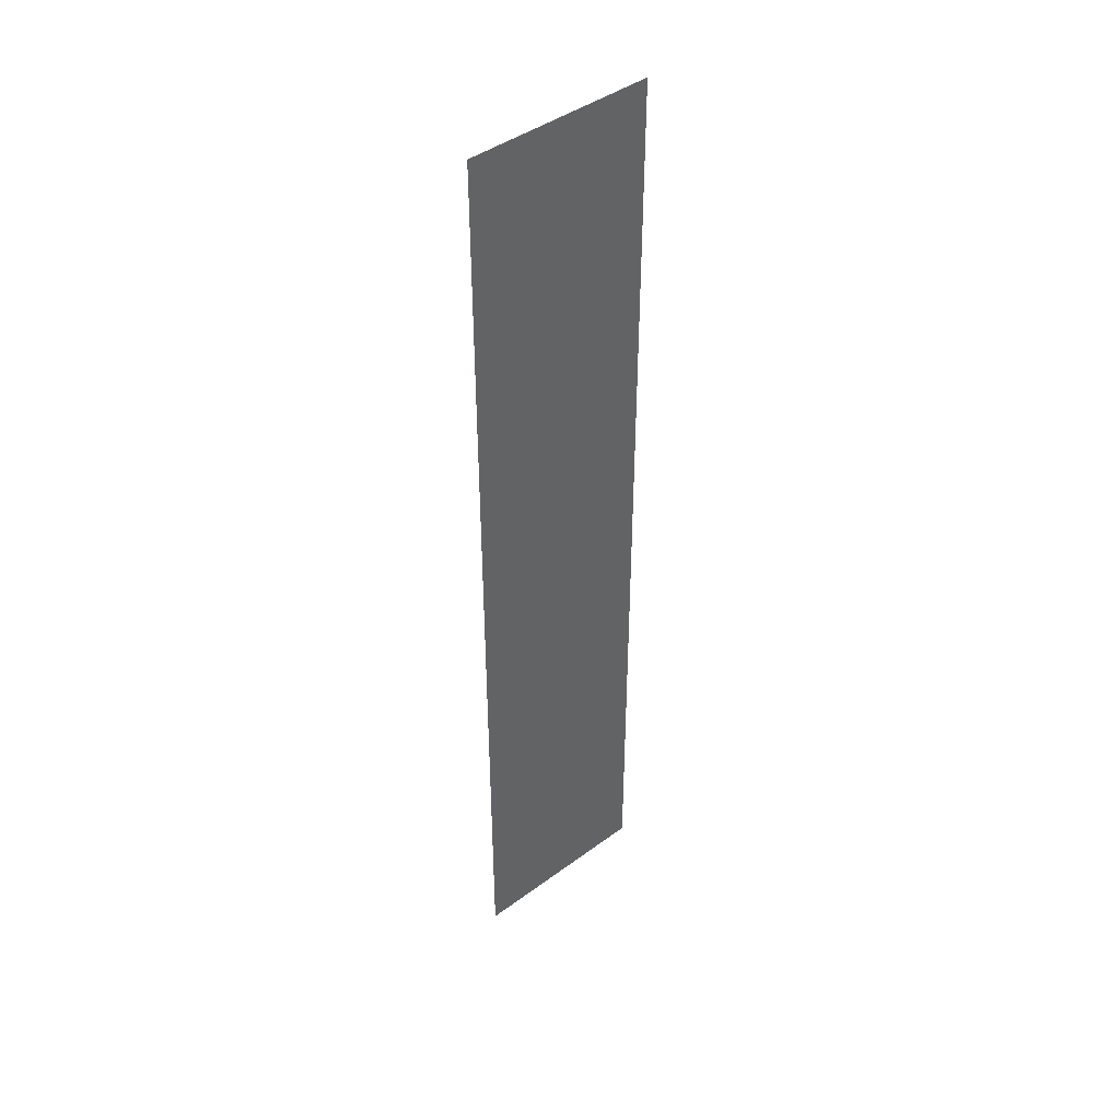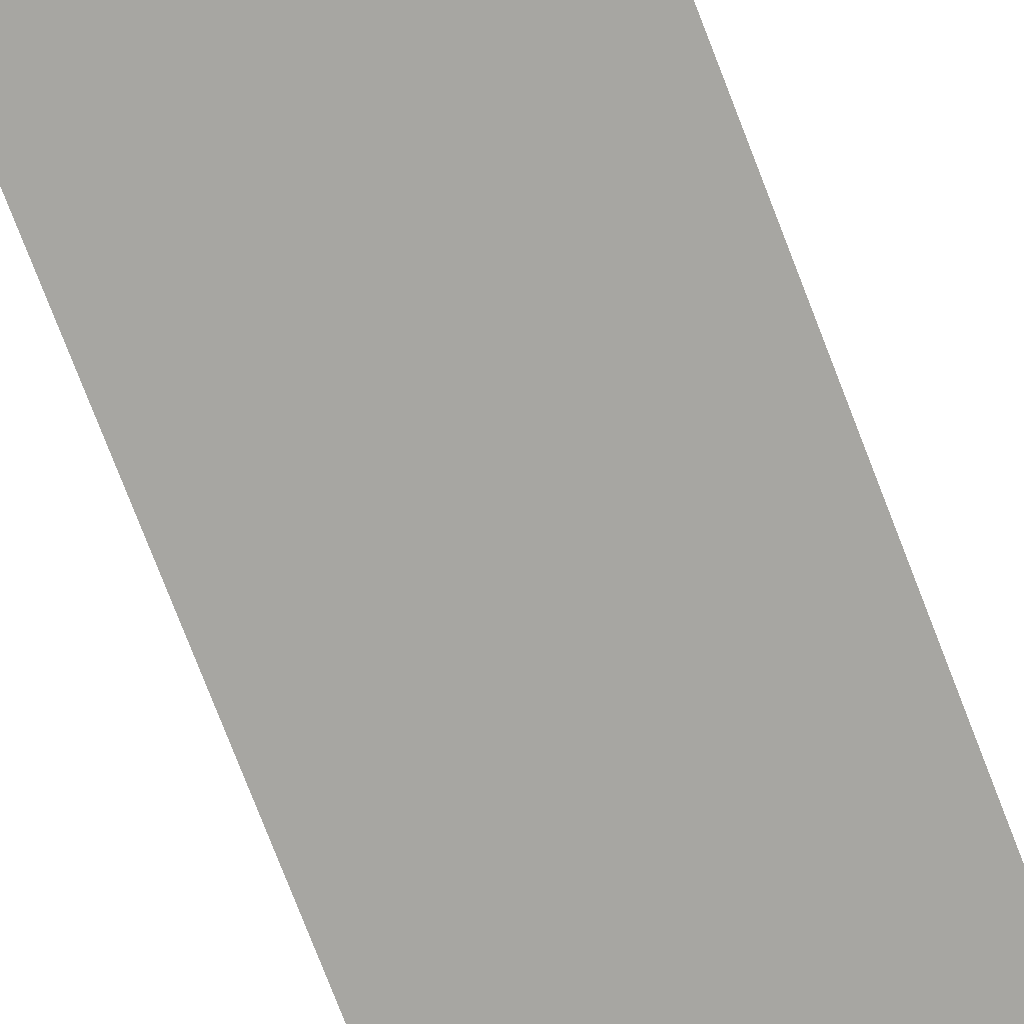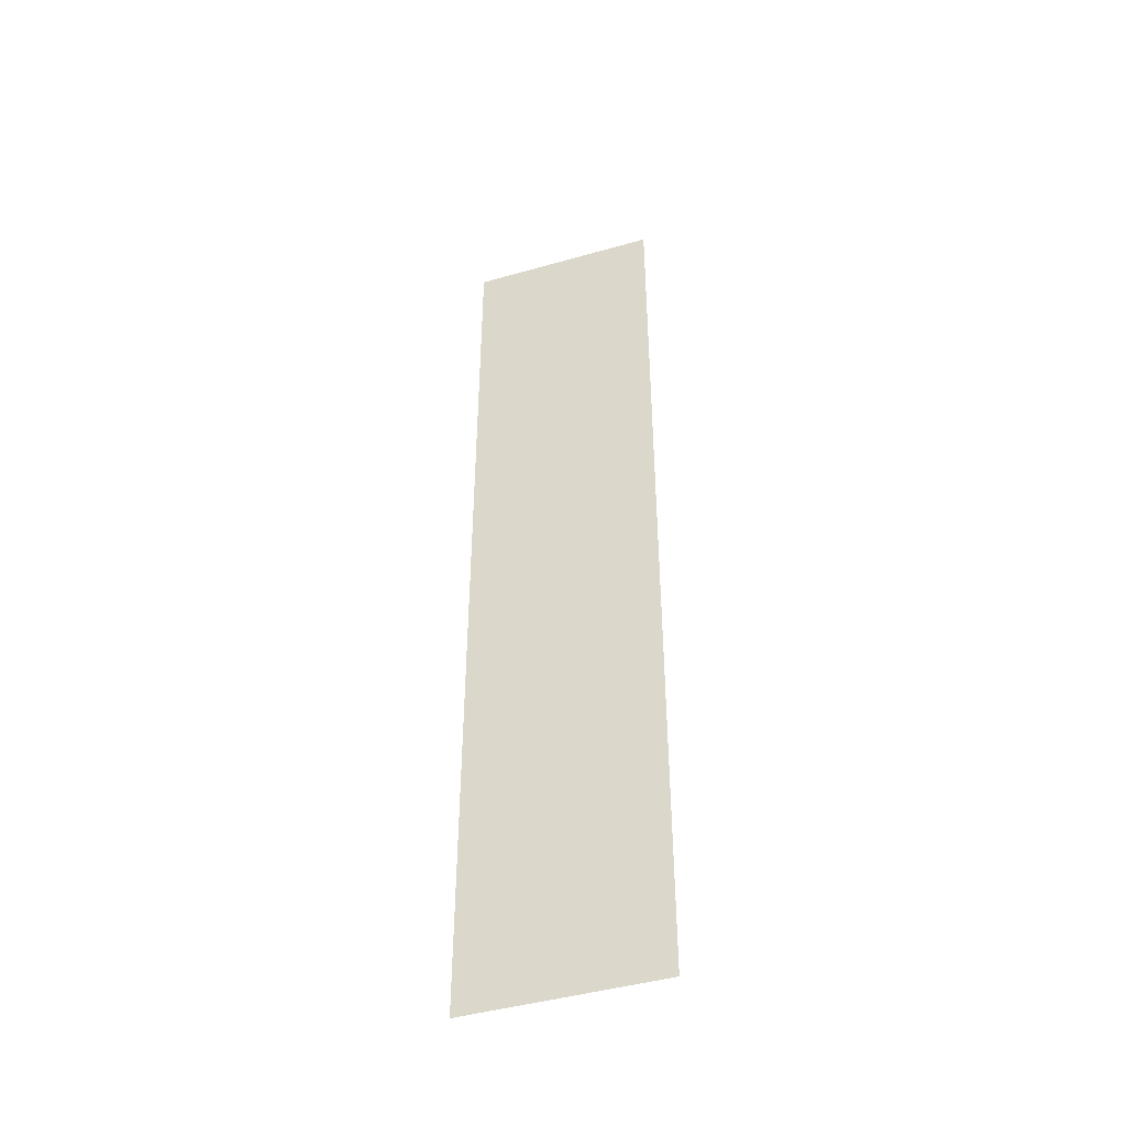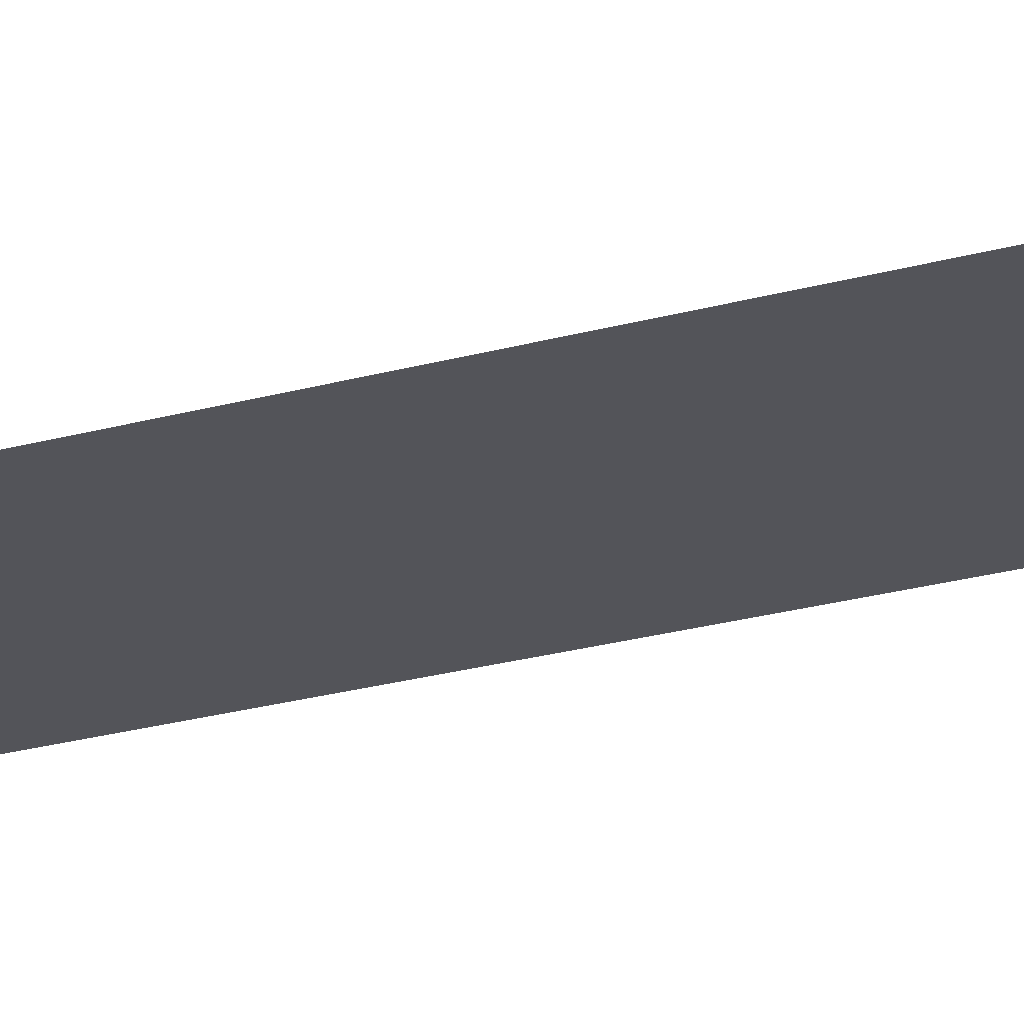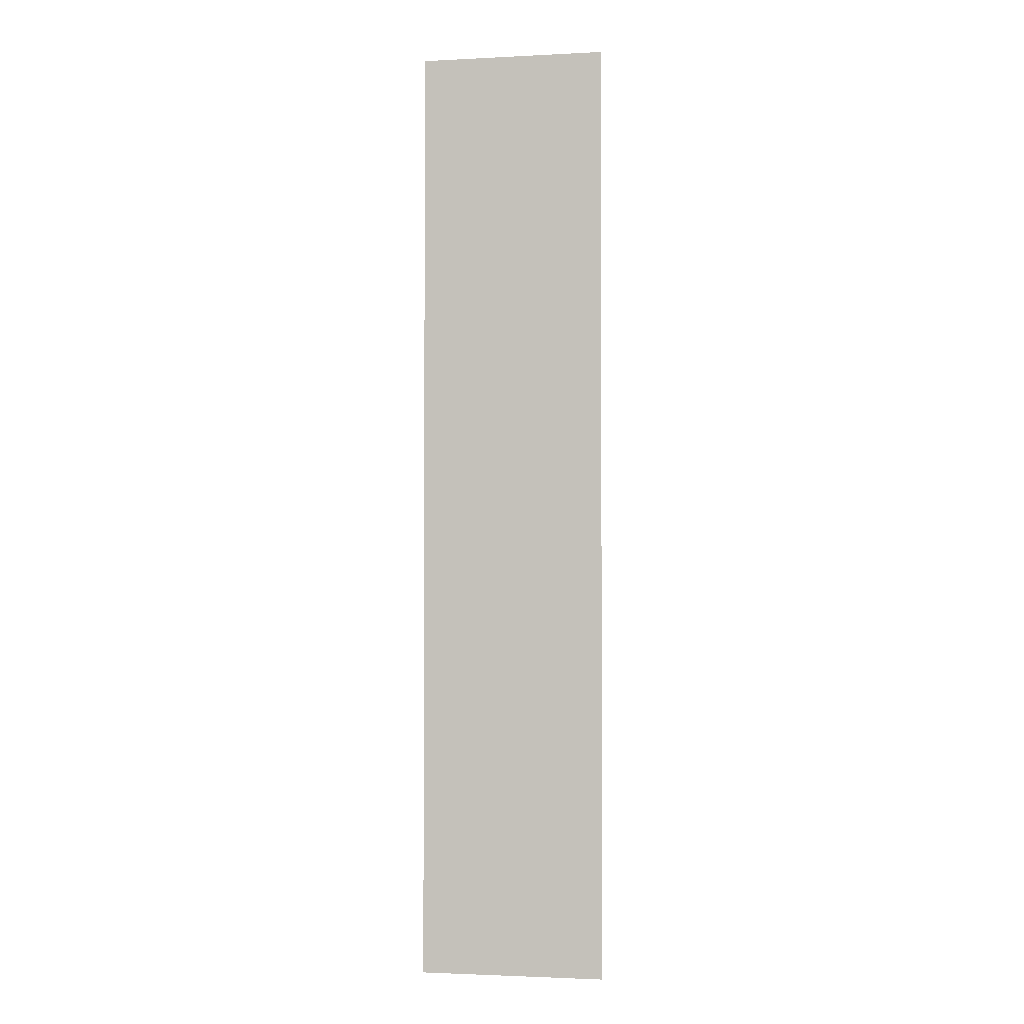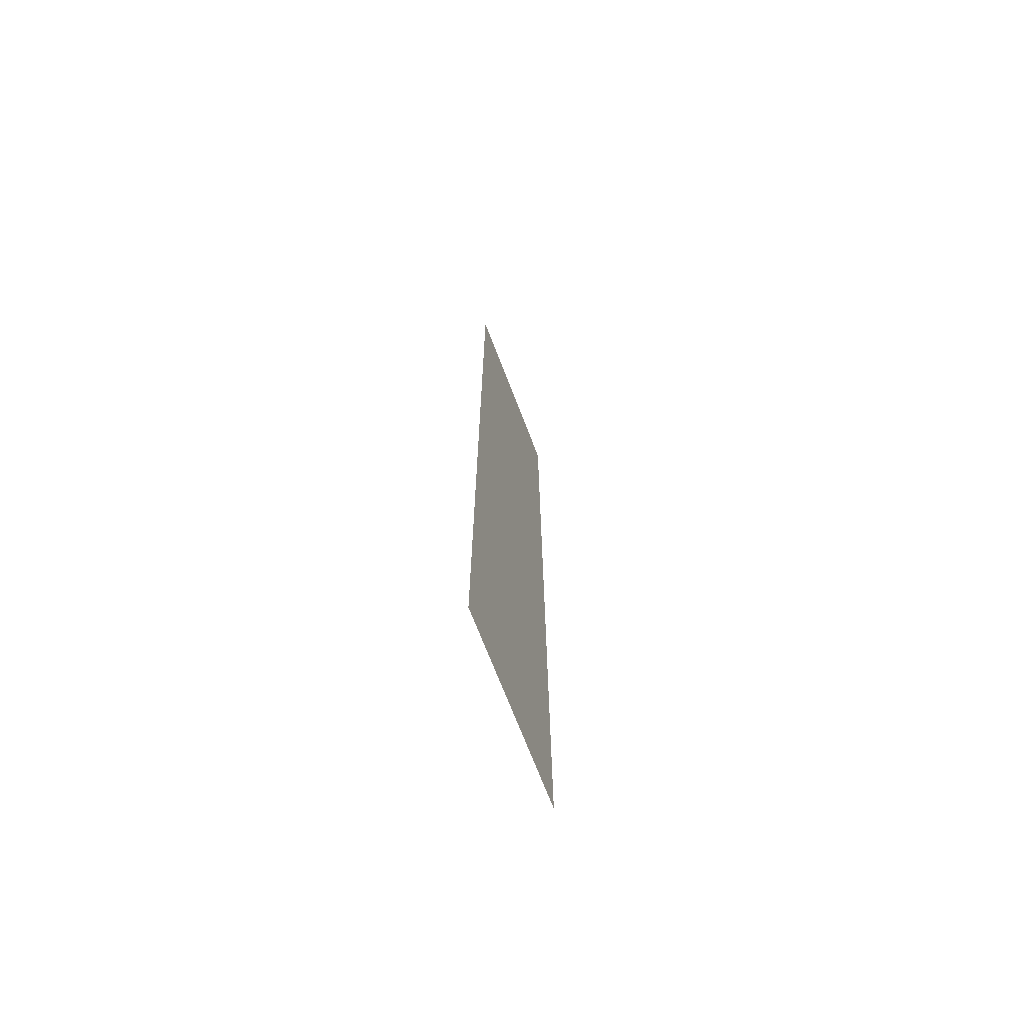
<metadata>
{"format":"obj","ext":"obj","renderer":"f3d","projection":"perspective","resolution":1024,"background":"white","views":[{"elev":43.4,"azim":139.0,"up":"+Y"},{"elev":-74.0,"azim":20.9,"up":"+Z"},{"elev":-45.2,"azim":18.2,"up":"+Y"},{"elev":-23.7,"azim":115.4,"up":"+Z"},{"elev":-2.1,"azim":-169.6,"up":"+Y"},{"elev":-70.9,"azim":111.1,"up":"+Y"}]}
</metadata>
<code>
v -0.06763 0.3452 -1.873e-07
v -0.06763 -0.3452 -3.014e-07
v 0.06763 -0.3452 -2.3e-07
v 0.06763 0.3452 -1.158e-07
g 2019-chinese-couplets-spring-festival-new-year-decorations-wall_1775_5
f 1 3 2
f 1 4 3

</code>
